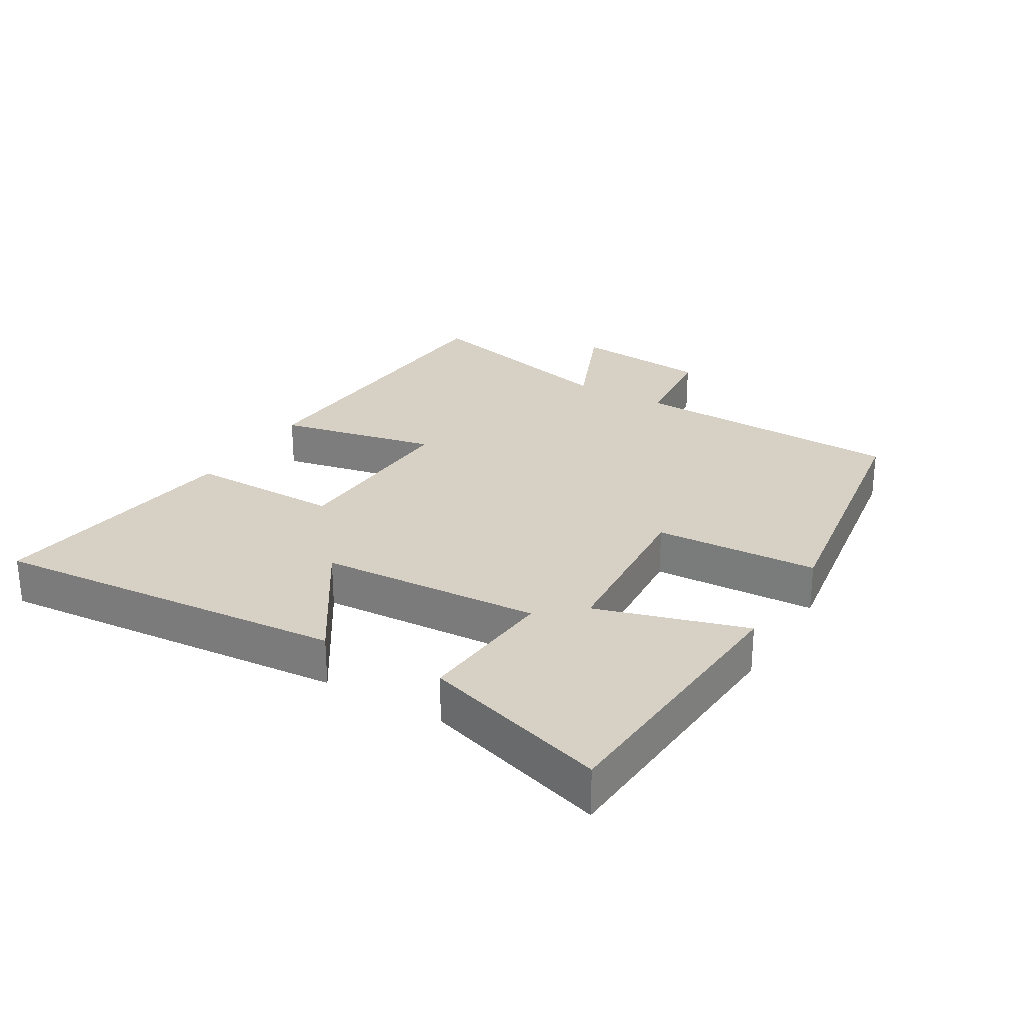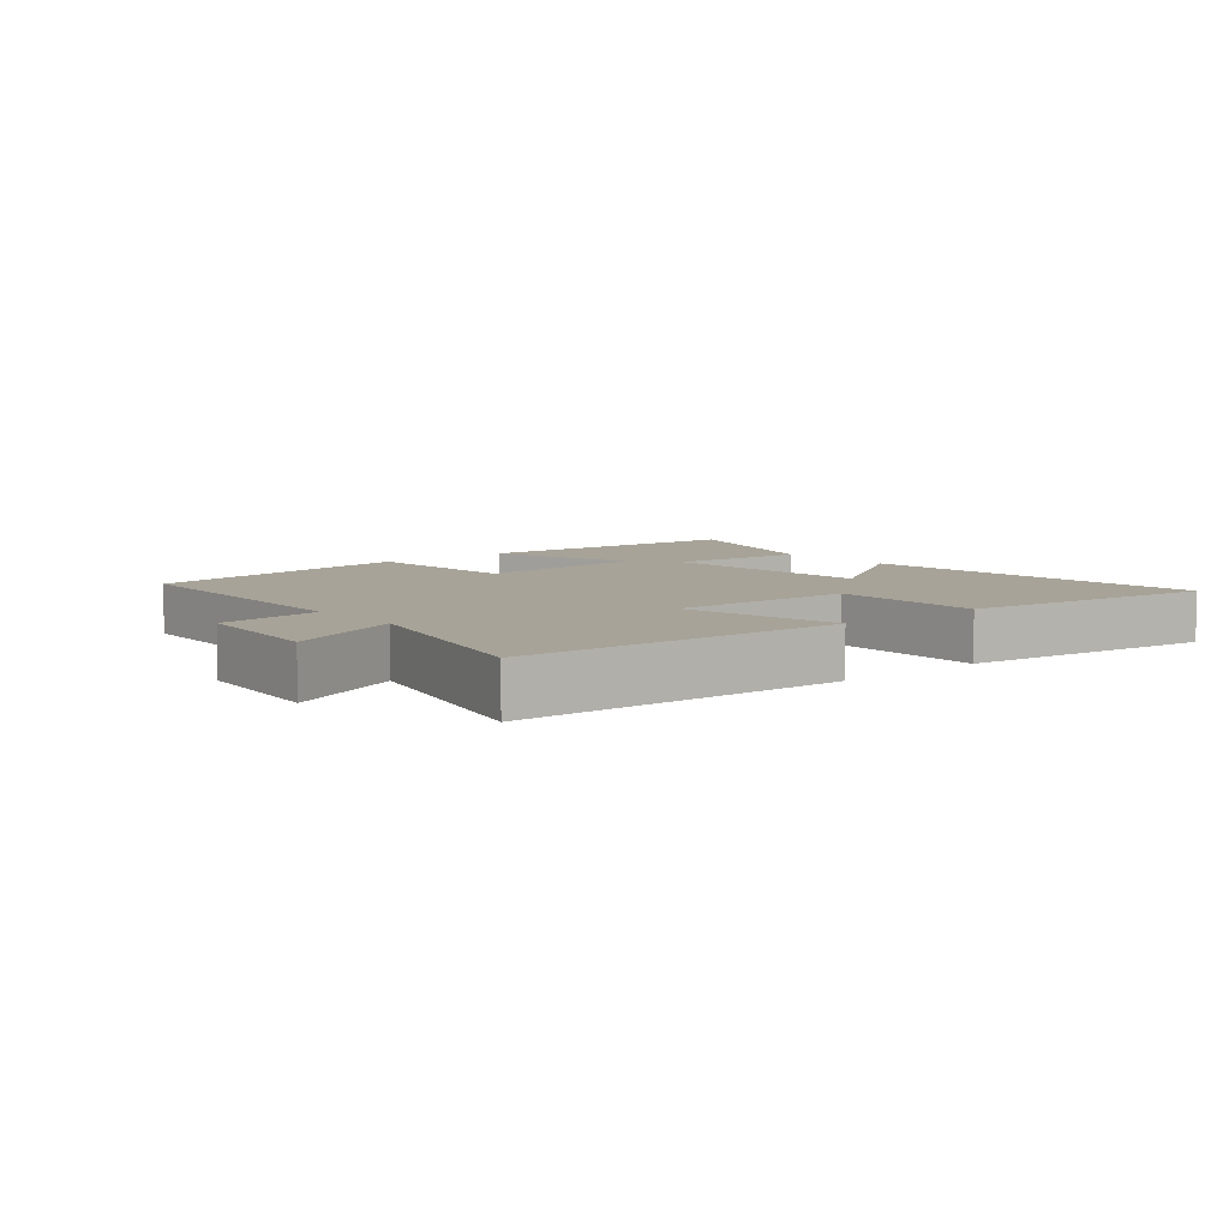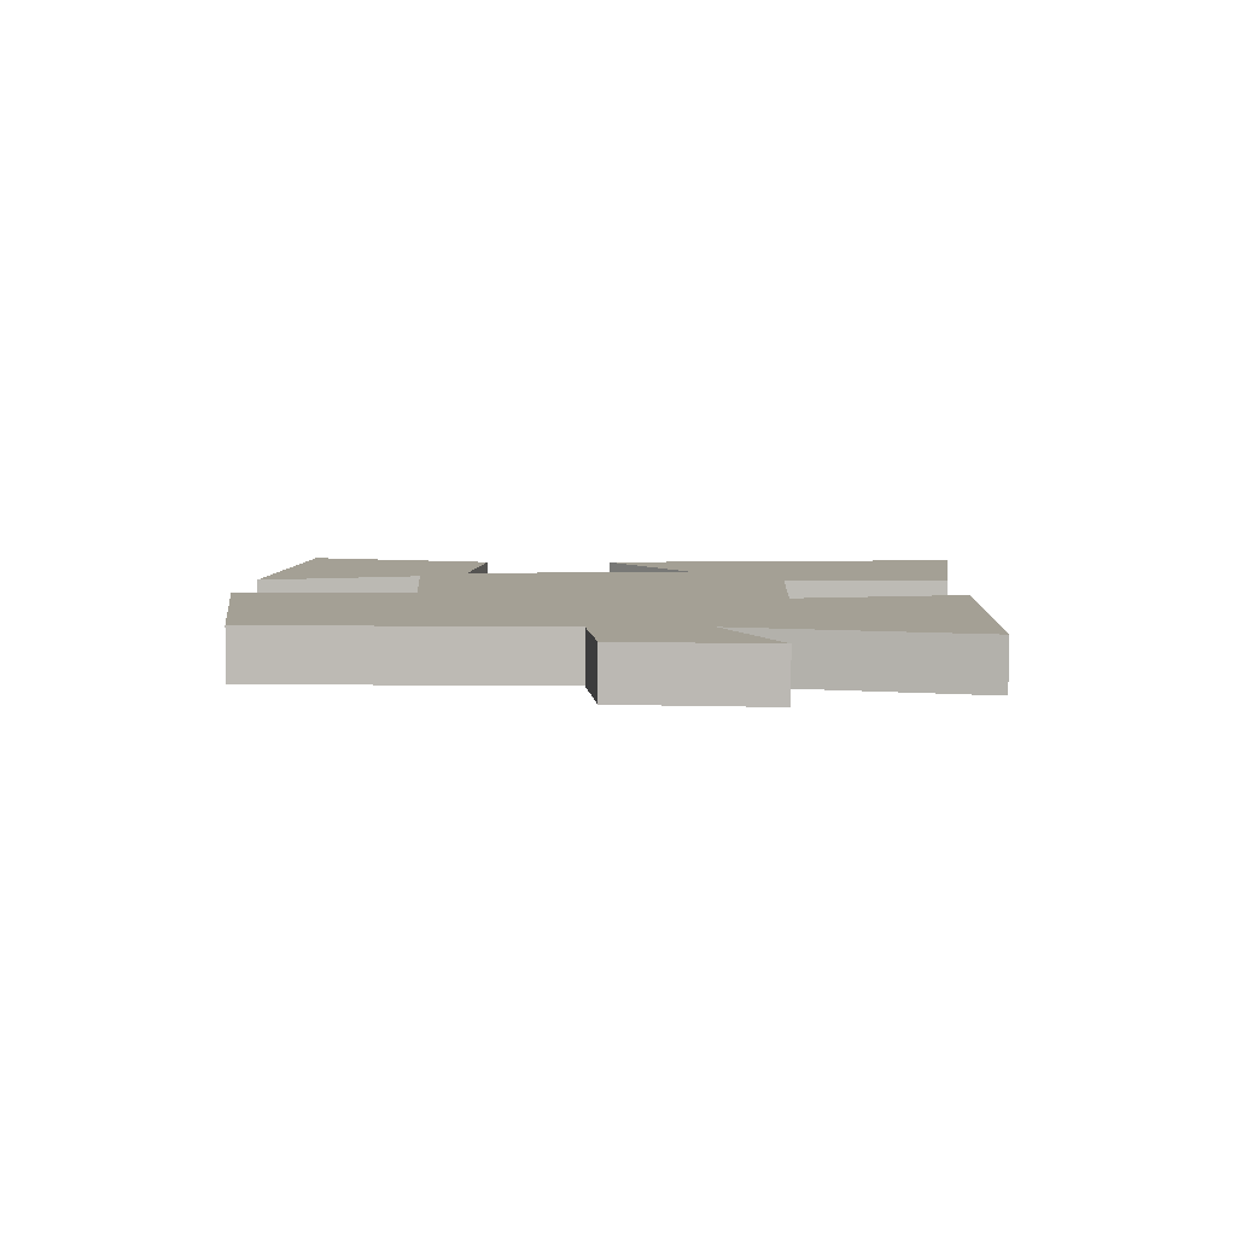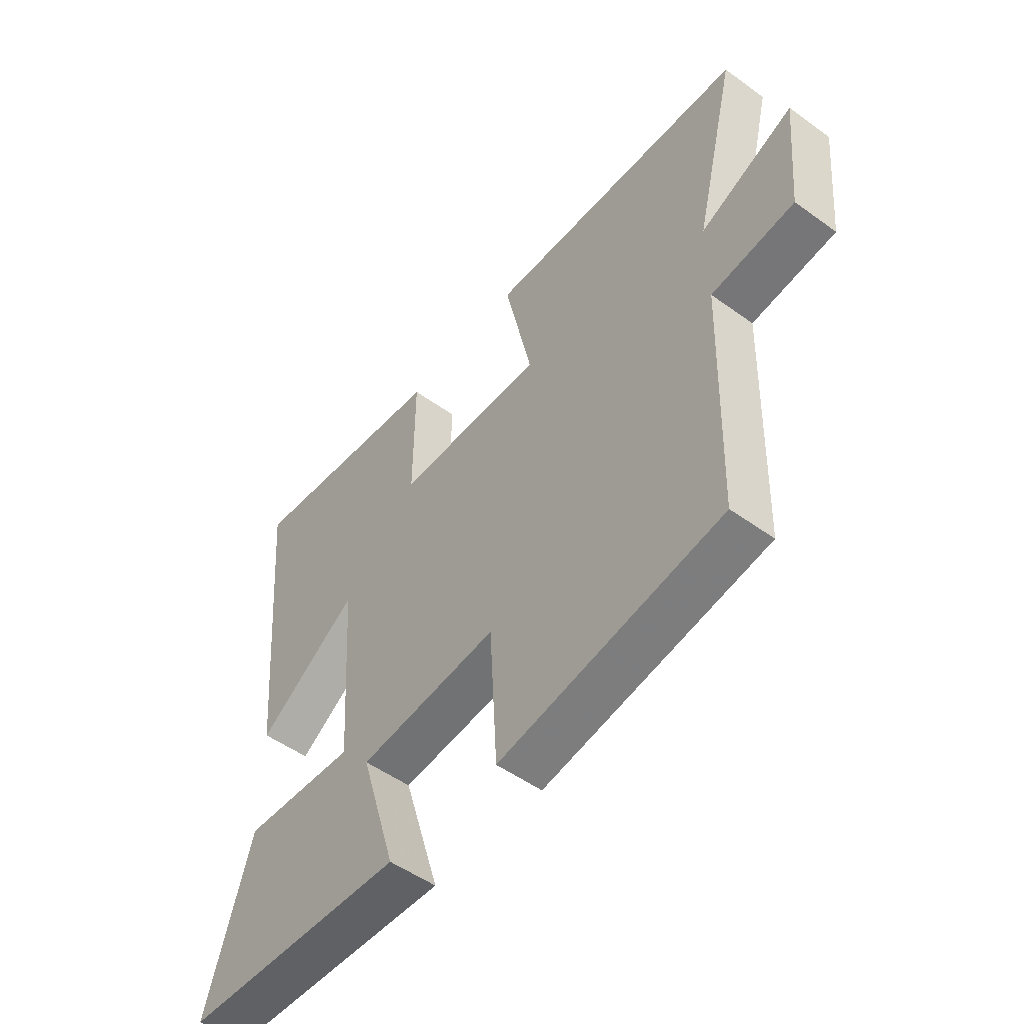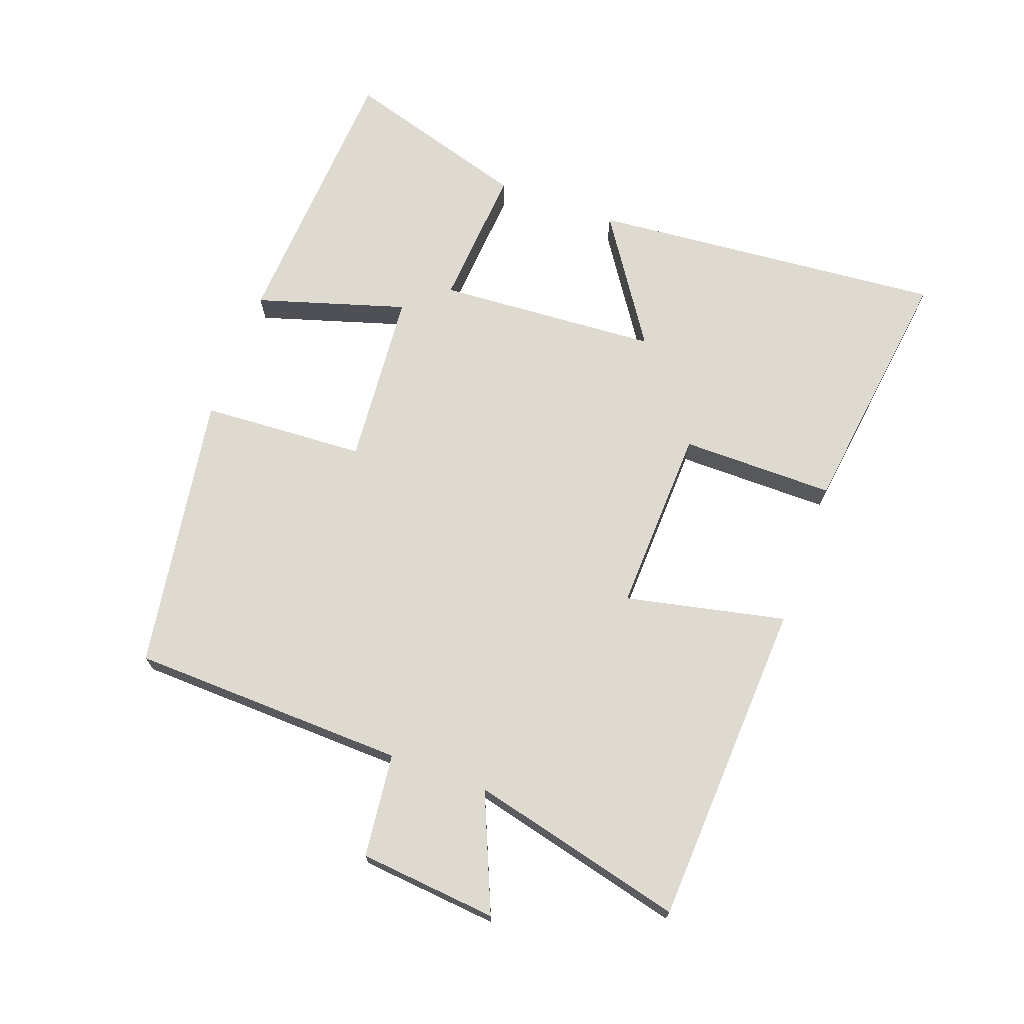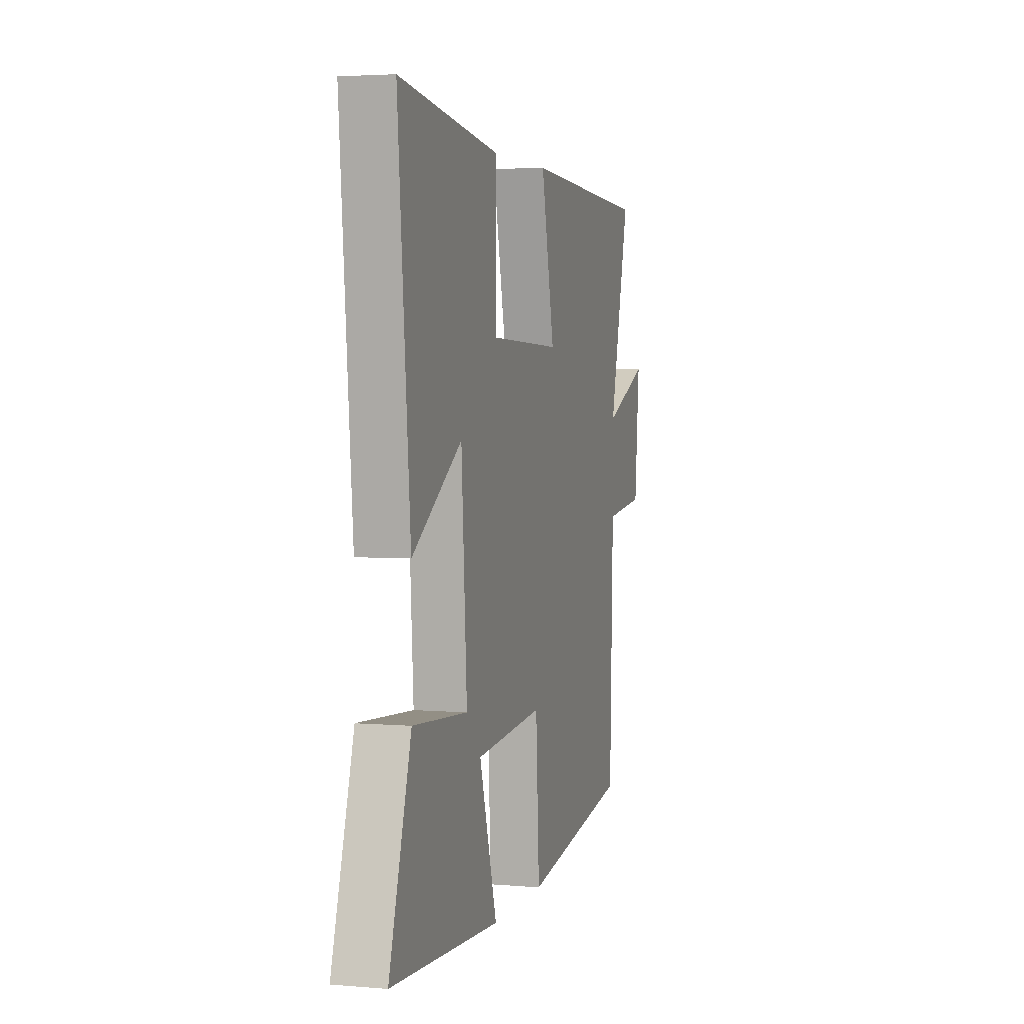
<metadata>
{"format":"obj","ext":"obj","renderer":"f3d","projection":"perspective","resolution":1024,"background":"white","views":[{"elev":26.6,"azim":121.1,"up":"+Y"},{"elev":6.8,"azim":-39.9,"up":"+Y"},{"elev":5.7,"azim":-89.4,"up":"+Y"},{"elev":-51.5,"azim":-128.1,"up":"+Z"},{"elev":70.7,"azim":-70.0,"up":"+Y"},{"elev":3.6,"azim":105.9,"up":"+Z"}]}
</metadata>
<code>
v -0.581 0.07 0.475
v -0.079 0.07 0.5
v -0.132 0.07 0.254
v 0.154 0.07 0.264
v 0.153 0.07 0.5
v 0.548 0.07 0.552
v 0.5 0.07 0.006
v 0.304 0.07 0.136
v 0.282 0.07 -0.204
v 0.5 0.07 -0.188
v 0.587 0.07 -0.474
v 0.154 0.07 -0.5
v 0.224 0.07 -0.27
v -0.046 0.07 -0.248
v -0.06 0.07 -0.5
v -0.487 0.07 -0.432
v -0.5 0.07 -0.008
v -0.659 0.07 0.01
v -0.679 0.07 0.222
v -0.5 0.07 0.146
v -0.581 0 0.475
v -0.079 0 0.5
v -0.132 0 0.254
v 0.154 0 0.264
v 0.153 0 0.5
v 0.548 0 0.552
v 0.5 0 0.006
v 0.304 0 0.136
v 0.282 0 -0.204
v 0.5 0 -0.188
v 0.587 0 -0.474
v 0.154 0 -0.5
v 0.224 0 -0.27
v -0.046 0 -0.248
v -0.06 0 -0.5
v -0.487 0 -0.432
v -0.5 0 -0.008
v -0.659 0 0.01
v -0.679 0 0.222
v -0.5 0 0.146
f 17 18 19 20
f 16 17 20
f 15 16 20
f 14 15 20
f 13 14 20 1
f 11 12 13
f 10 11 13
f 9 10 13
f 8 9 13
f 6 7 8
f 5 6 8
f 4 5 8
f 3 4 8 13
f 1 2 3
f 1 3 13
f 40 39 38 37
f 40 37 36
f 40 36 35
f 40 35 34
f 21 40 34 33
f 33 32 31
f 33 31 30
f 33 30 29
f 33 29 28
f 28 27 26
f 28 26 25
f 28 25 24
f 33 28 24 23
f 23 22 21
f 33 23 21
f 1 21 22 2
f 2 22 23 3
f 3 23 24 4
f 4 24 25 5
f 5 25 26 6
f 6 26 27 7
f 7 27 28 8
f 8 28 29 9
f 9 29 30 10
f 10 30 31 11
f 11 31 32 12
f 12 32 33 13
f 13 33 34 14
f 14 34 35 15
f 15 35 36 16
f 16 36 37 17
f 17 37 38 18
f 18 38 39 19
f 19 39 40 20
f 20 40 21 1

</code>
